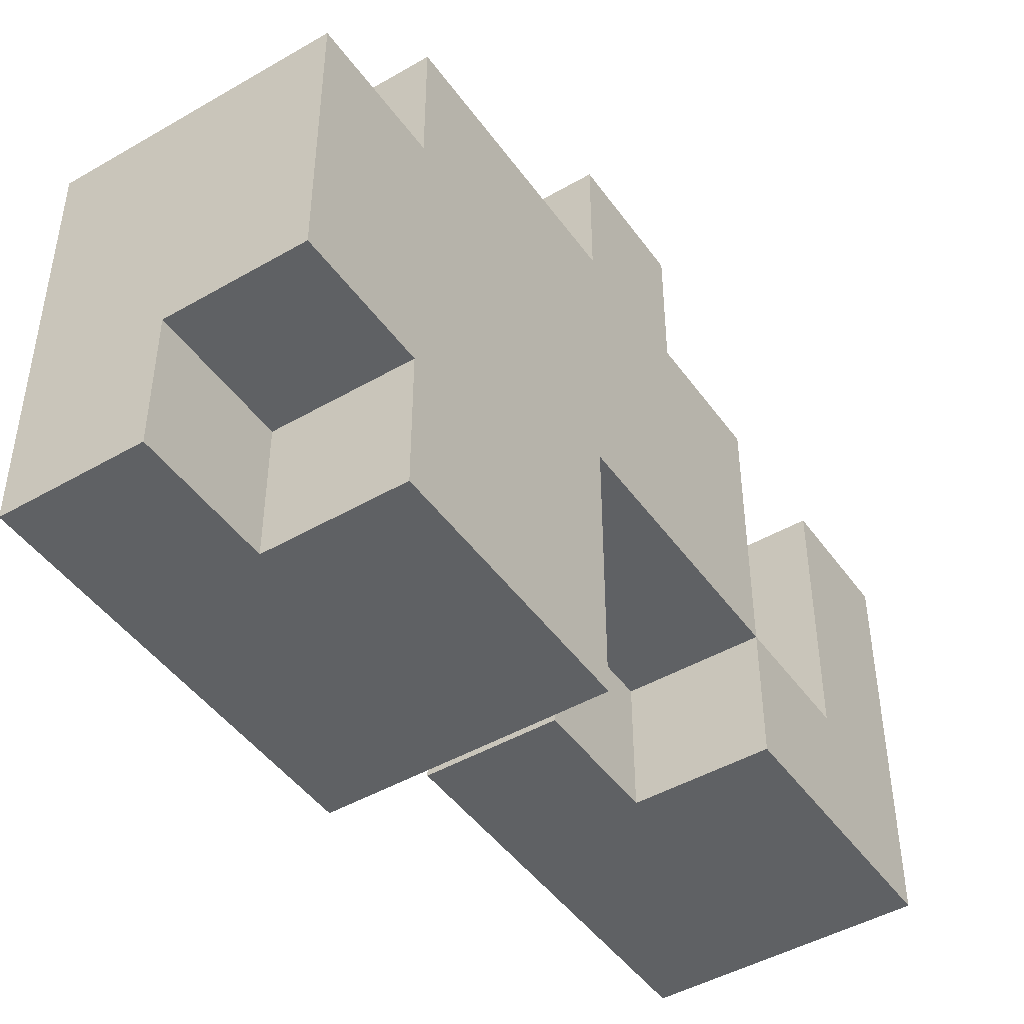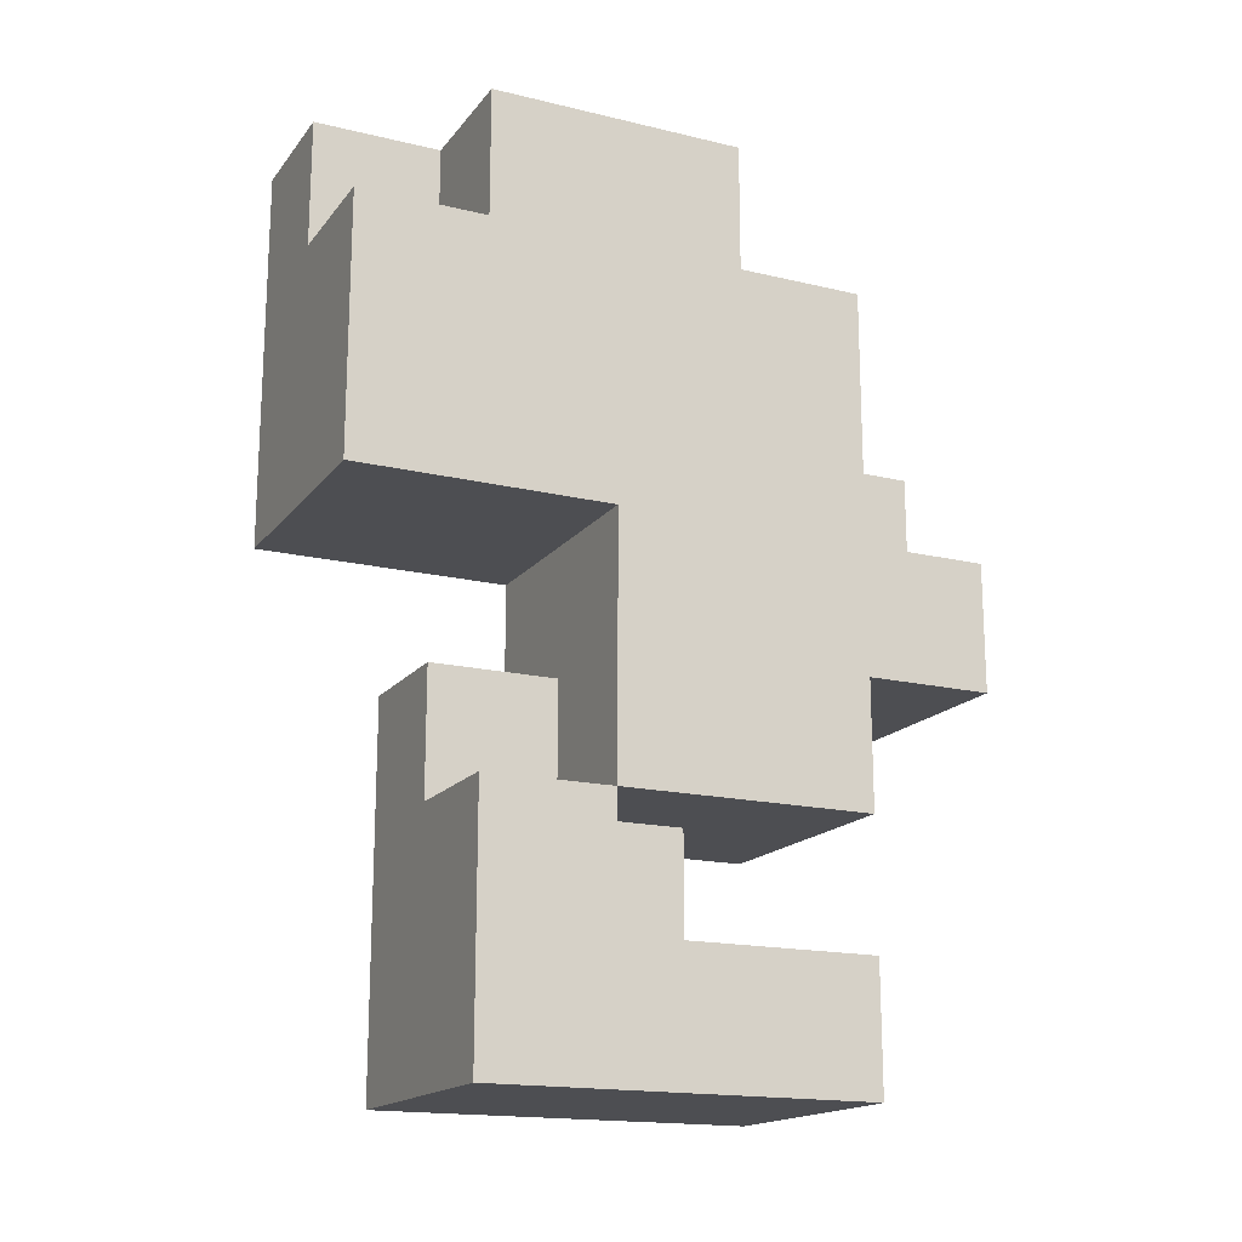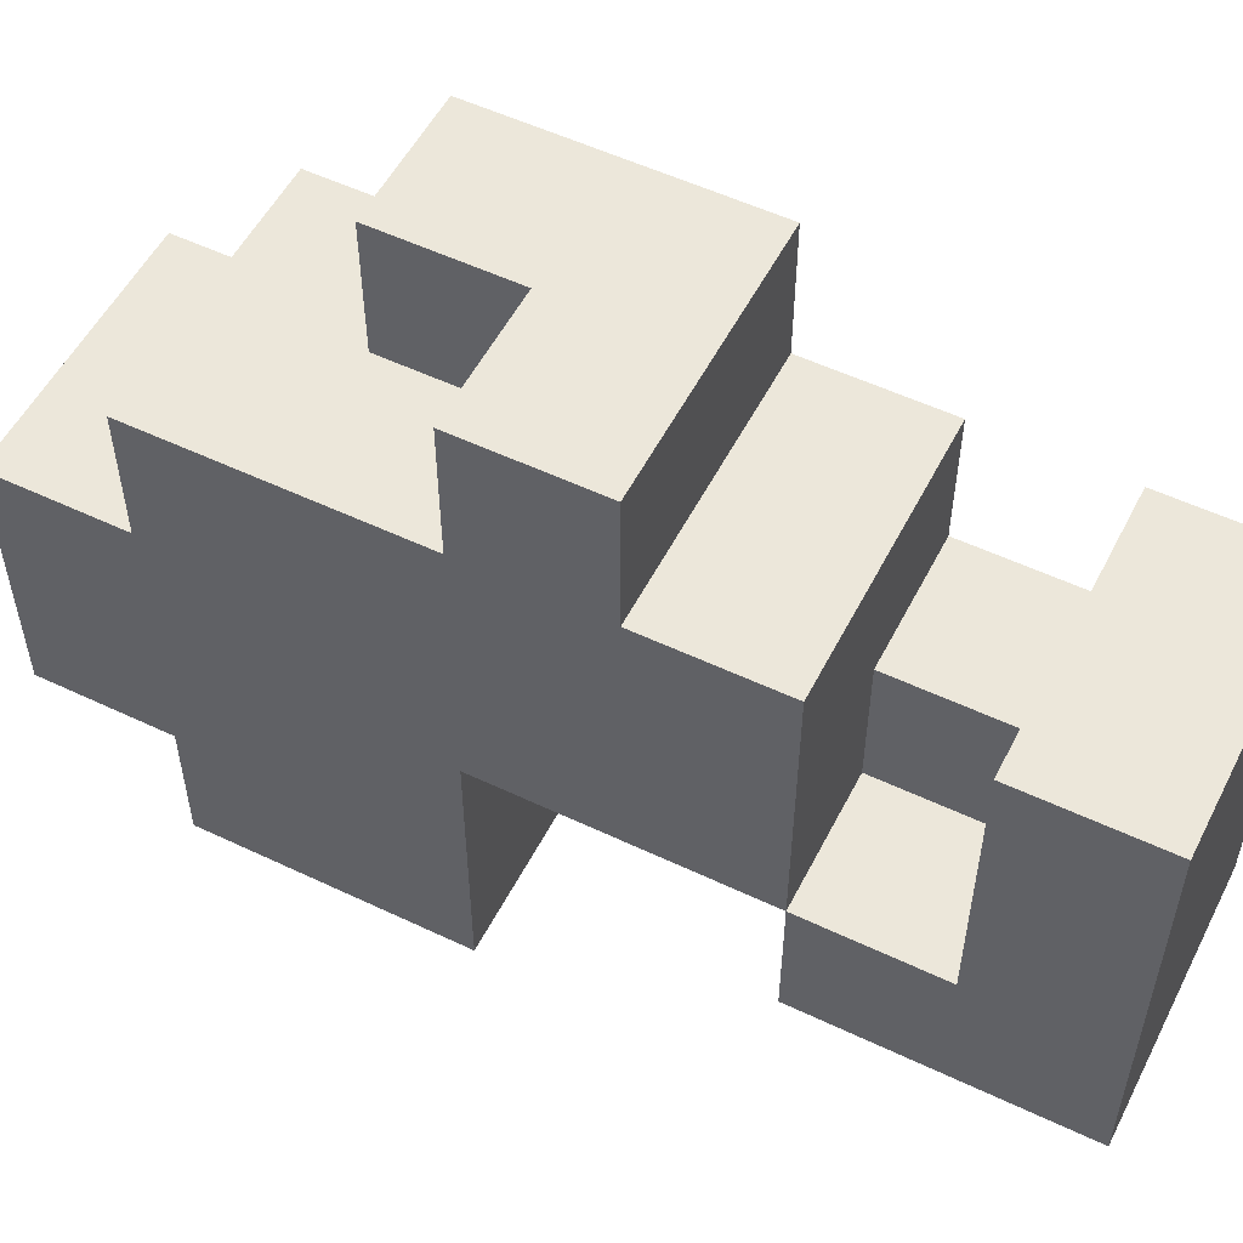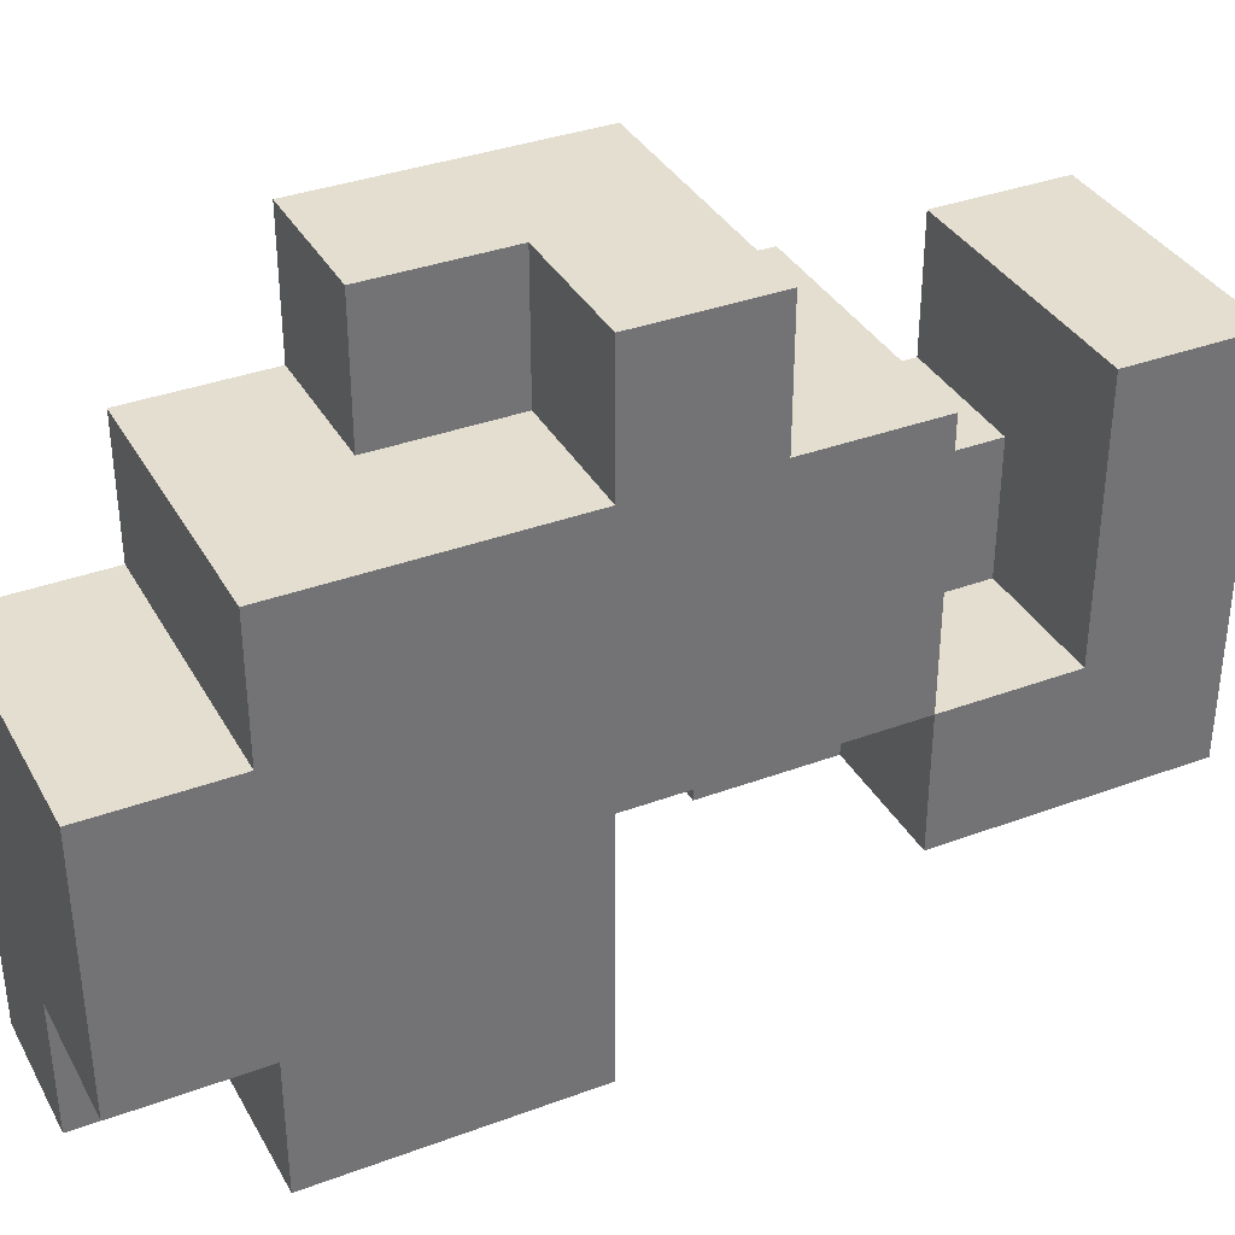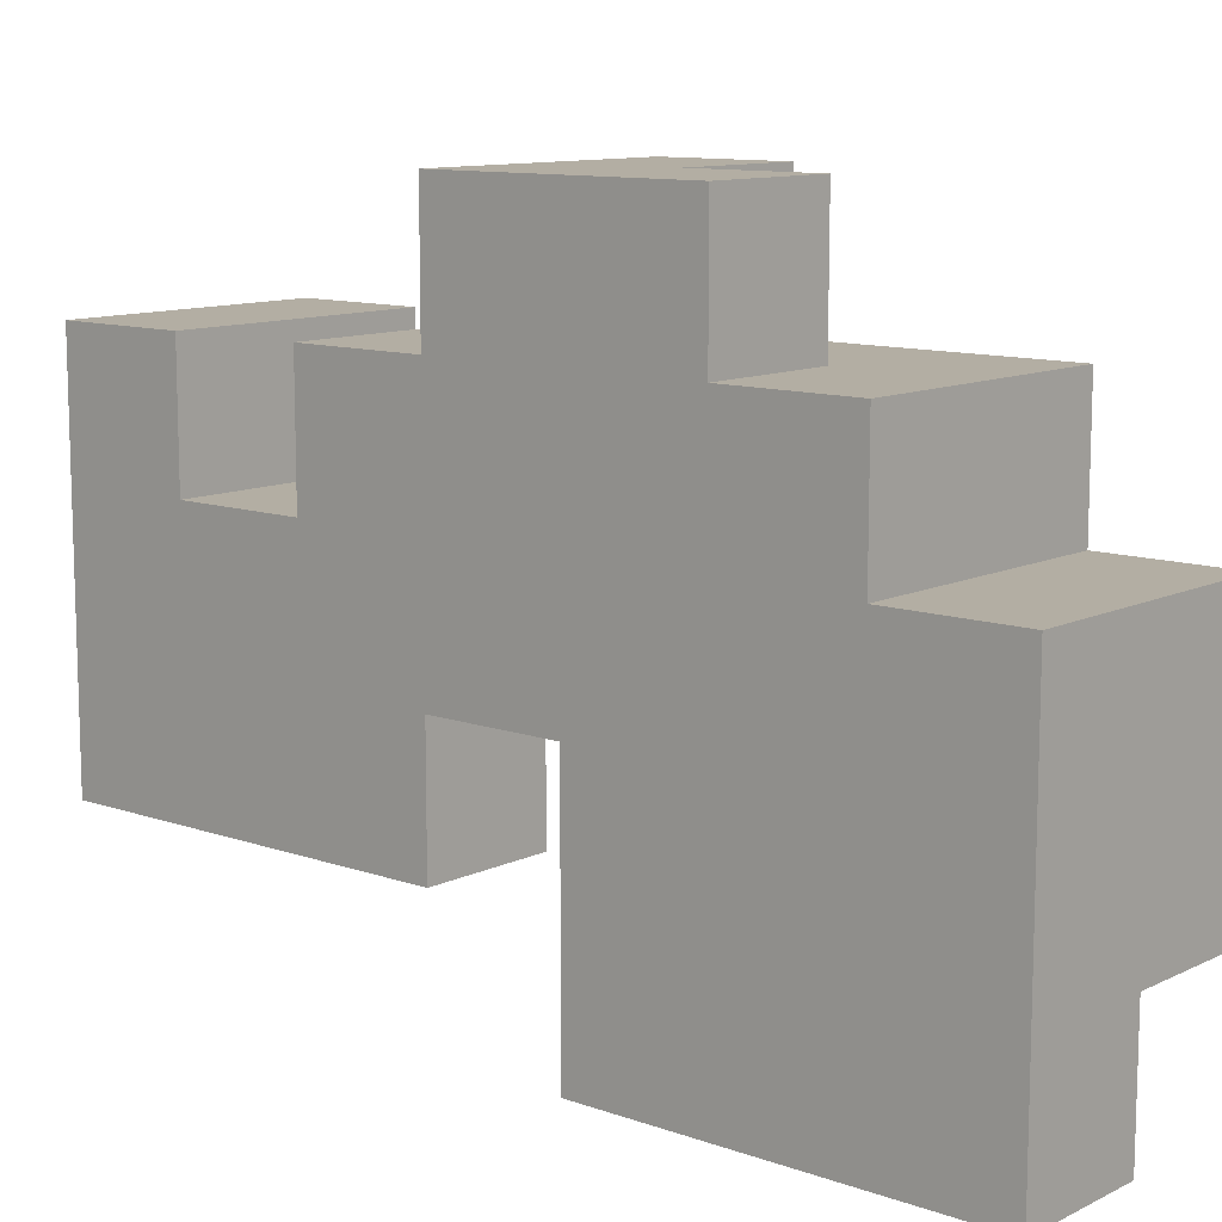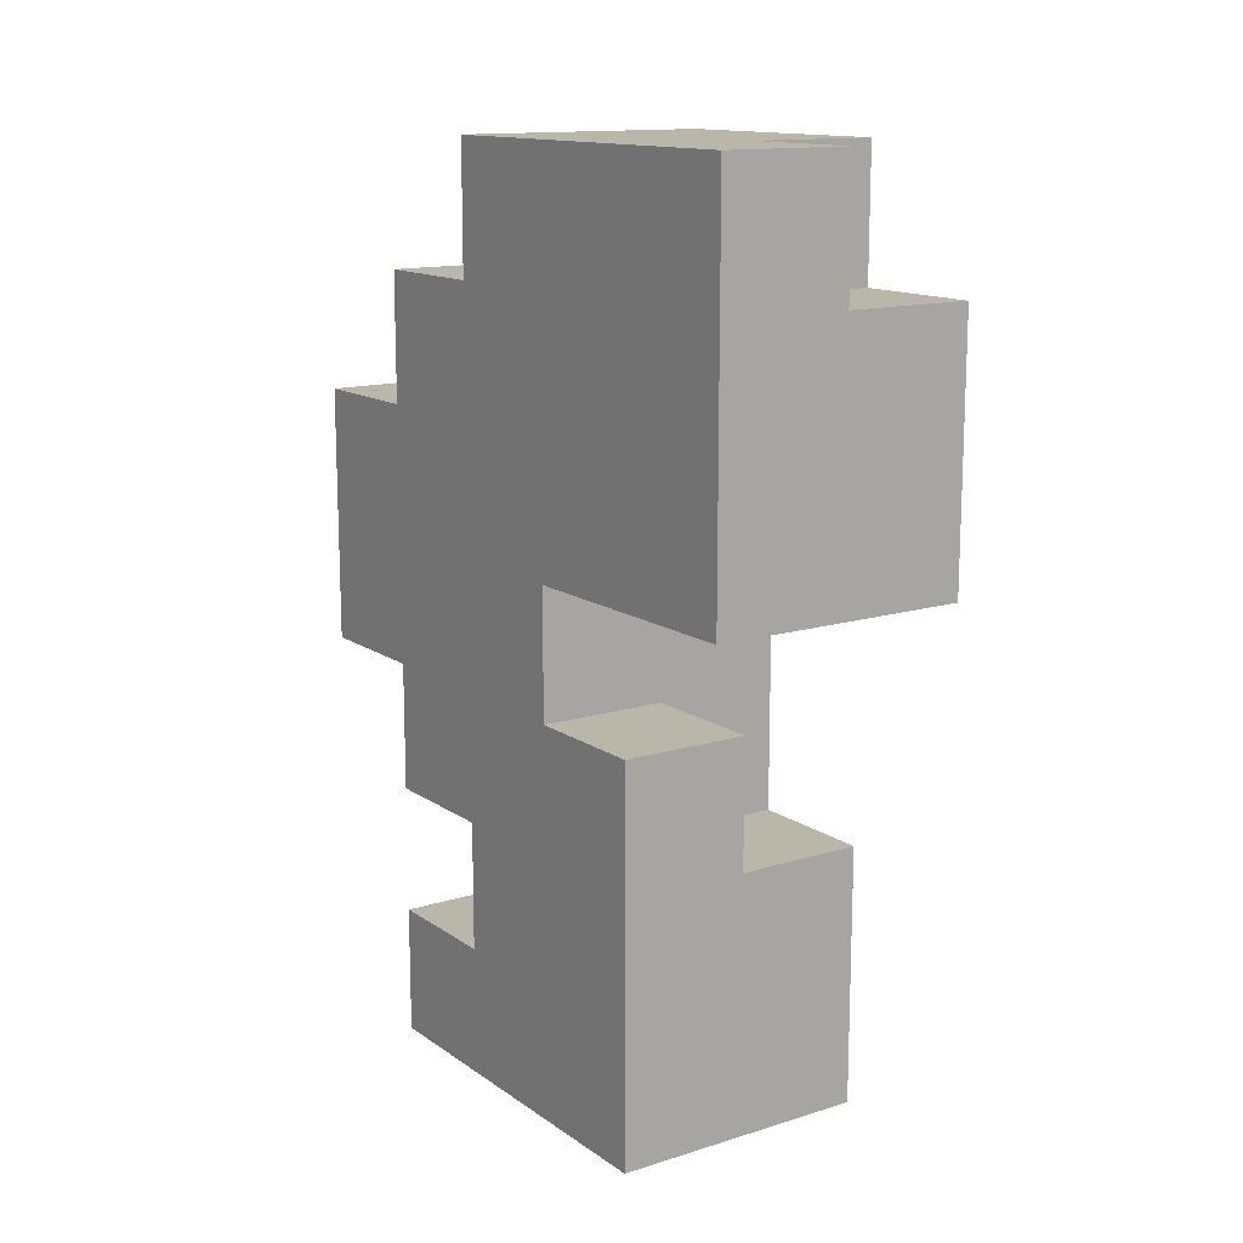
<metadata>
{"format":"obj","ext":"obj","renderer":"f3d","projection":"perspective","resolution":1024,"background":"white","views":[{"elev":-46.1,"azim":-146.5,"up":"+Z"},{"elev":-17.2,"azim":-115.5,"up":"+Y"},{"elev":54.1,"azim":-63.2,"up":"+Z"},{"elev":35.8,"azim":-116.0,"up":"+Z"},{"elev":11.0,"azim":130.7,"up":"+Z"},{"elev":13.9,"azim":145.6,"up":"+Y"}]}
</metadata>
<code>
v -1 0 1.5
v -1 0 -1.5
v -1 1 1.5
v -1 1 -0.5
v -1 2 1.5
v -1 2 -0.5
v -1 2 -1.5
v -1 3 2.5
v -1 3 1.5
v -1 4 2.5
v -1 4 1.5
v -1 4 -0.5
v -1 4 -2.5
v -1 6 1.5
v -1 6 0.5
v -1 6 -1.5
v -1 6 -2.5
v -1 7 0.5
v -1 7 -1.5
v 0 1 0.5
v 0 1 -0.5
v 0 2 0.5
v 0 2 -0.5
v 0 2 -1.5
v 0 3 -0.5
v 0 3 -1.5
v 0 4 2.5
v 0 4 1.5
v 0 5 2.5
v 0 5 1.5
v 0 6 -1.5
v 0 6 -2.5
v 0 7 -1.5
v 0 7 -2.5
v 1 0 1.5
v 1 0 -1.5
v 1 1 1.5
v 1 1 0.5
v 1 2 1.5
v 1 2 0.5
v 1 3 2.5
v 1 3 1.5
v 1 3 -0.5
v 1 3 -1.5
v 1 4 -0.5
v 1 4 -2.5
v 1 5 2.5
v 1 5 1.5
v 1 6 1.5
v 1 6 0.5
v 1 7 0.5
v 1 7 -2.5
v -1 3 2.5
v -1 4 2.5
v 0 4 2.5
v 0 5 2.5
v 1 3 2.5
v 1 5 2.5
v -1 0 1.5
v -1 1 1.5
v -1 2 1.5
v -1 3 1.5
v -1 4 1.5
v -1 6 1.5
v 0 4 1.5
v 0 5 1.5
v 1 0 1.5
v 1 1 1.5
v 1 2 1.5
v 1 3 1.5
v 1 5 1.5
v 1 6 1.5
v -1 6 0.5
v -1 7 0.5
v 0 1 0.5
v 0 2 0.5
v 1 1 0.5
v 1 2 0.5
v 1 6 0.5
v 1 7 0.5
v -1 1 -0.5
v -1 2 -0.5
v 0 1 -0.5
v 0 2 -0.5
v -1 2 -0.5
v -1 4 -0.5
v 0 2 -0.5
v 0 3 -0.5
v 1 3 -0.5
v 1 4 -0.5
v -1 0 -1.5
v -1 2 -1.5
v -1 6 -1.5
v -1 7 -1.5
v 0 2 -1.5
v 0 3 -1.5
v 0 6 -1.5
v 0 7 -1.5
v 1 0 -1.5
v 1 3 -1.5
v -1 4 -2.5
v -1 6 -2.5
v 0 6 -2.5
v 0 7 -2.5
v 1 4 -2.5
v 1 7 -2.5
v -1 0 1.5
v 1 0 1.5
v -1 0 -1.5
v 1 0 -1.5
v -1 2 1.5
v 1 2 1.5
v 0 2 0.5
v 1 2 0.5
v -1 2 -0.5
v 0 2 -0.5
v -1 3 2.5
v 1 3 2.5
v -1 3 1.5
v 1 3 1.5
v -1 4 -0.5
v 1 4 -0.5
v -1 4 -2.5
v 1 4 -2.5
v -1 1 1.5
v 1 1 1.5
v 0 1 0.5
v 1 1 0.5
v -1 1 -0.5
v 0 1 -0.5
v -1 2 -0.5
v 0 2 -0.5
v -1 2 -1.5
v 0 2 -1.5
v 0 3 -0.5
v 1 3 -0.5
v 0 3 -1.5
v 1 3 -1.5
v -1 4 2.5
v 0 4 2.5
v -1 4 1.5
v 0 4 1.5
v 0 5 2.5
v 1 5 2.5
v 0 5 1.5
v 1 5 1.5
v -1 6 1.5
v 1 6 1.5
v -1 6 0.5
v 1 6 0.5
v -1 6 -1.5
v 0 6 -1.5
v -1 6 -2.5
v 0 6 -2.5
v -1 7 0.5
v 1 7 0.5
v -1 7 -1.5
v 0 7 -1.5
v 0 7 -2.5
v 1 7 -2.5
f 3 2 1
f 4 2 3
f 6 2 4
f 7 2 6
f 9 6 5
f 10 9 8
f 11 6 9
f 11 9 10
f 12 6 11
f 14 12 11
f 14 13 12
f 15 13 14
f 16 13 15
f 17 13 16
f 18 16 15
f 19 16 18
f 22 21 20
f 23 21 22
f 25 24 23
f 26 24 25
f 29 28 27
f 30 28 29
f 33 32 31
f 34 32 33
f 35 36 37
f 37 36 38
f 38 36 40
f 39 40 42
f 40 36 43
f 42 40 43
f 43 36 44
f 41 42 45
f 42 43 45
f 41 45 47
f 45 46 47
f 47 46 48
f 48 46 49
f 49 46 50
f 50 46 51
f 51 46 52
f 55 54 53
f 57 55 53
f 57 56 55
f 58 56 57
f 65 64 63
f 66 64 65
f 67 60 59
f 68 60 67
f 69 62 61
f 70 62 69
f 71 64 66
f 72 64 71
f 77 76 75
f 78 76 77
f 79 74 73
f 80 74 79
f 83 82 81
f 84 82 83
f 85 86 87
f 87 86 88
f 88 86 89
f 89 86 90
f 91 92 95
f 93 94 97
f 97 94 98
f 95 96 99
f 91 95 99
f 99 96 100
f 101 102 103
f 101 103 105
f 103 104 105
f 105 104 106
f 109 108 107
f 110 108 109
f 113 112 111
f 114 112 113
f 115 113 111
f 116 113 115
f 119 118 117
f 120 118 119
f 123 122 121
f 124 122 123
f 125 126 127
f 127 126 128
f 125 127 129
f 129 127 130
f 131 132 133
f 133 132 134
f 135 136 137
f 137 136 138
f 139 140 141
f 141 140 142
f 143 144 145
f 145 144 146
f 147 148 149
f 149 148 150
f 151 152 153
f 153 152 154
f 155 156 157
f 157 156 158
f 158 156 159
f 159 156 160

</code>
